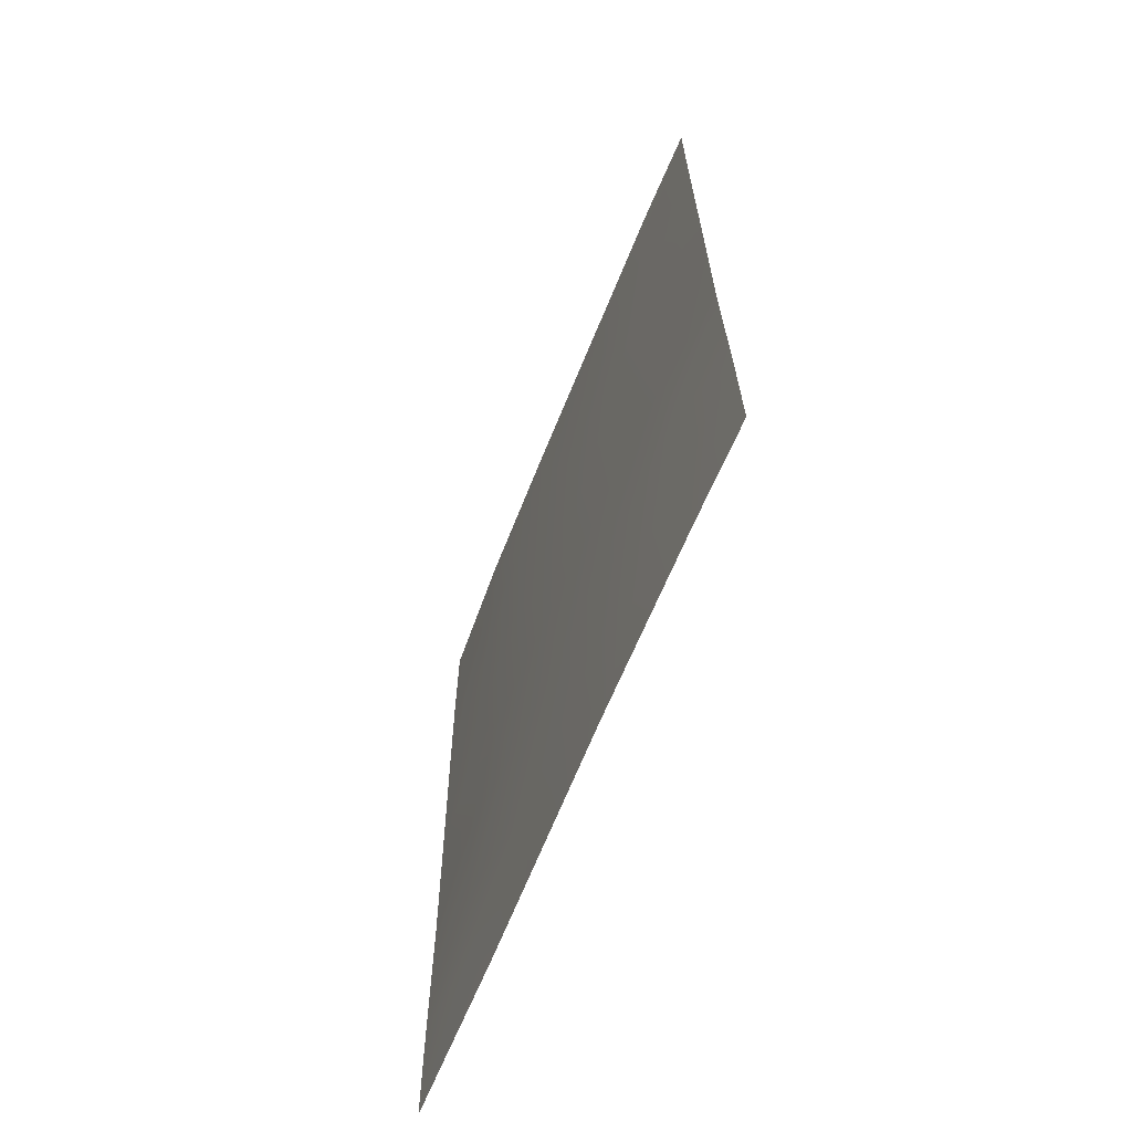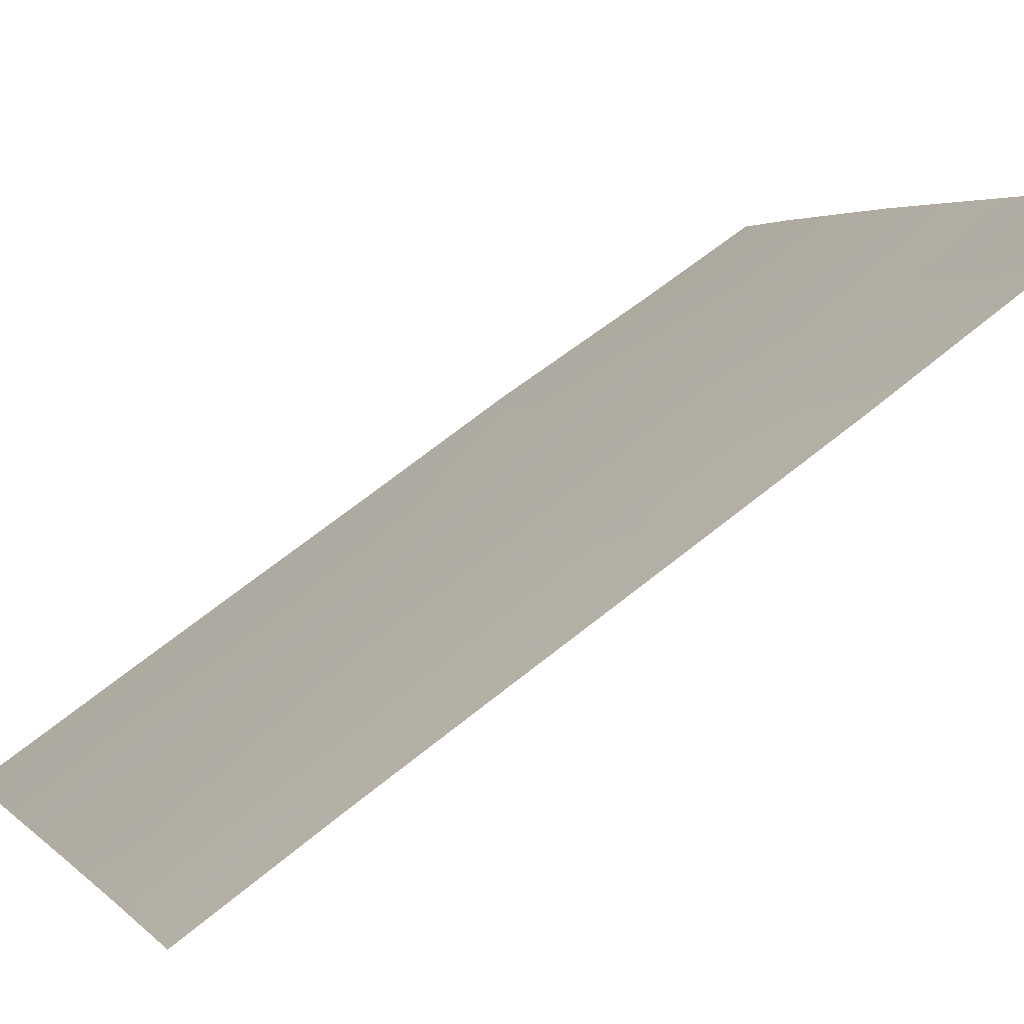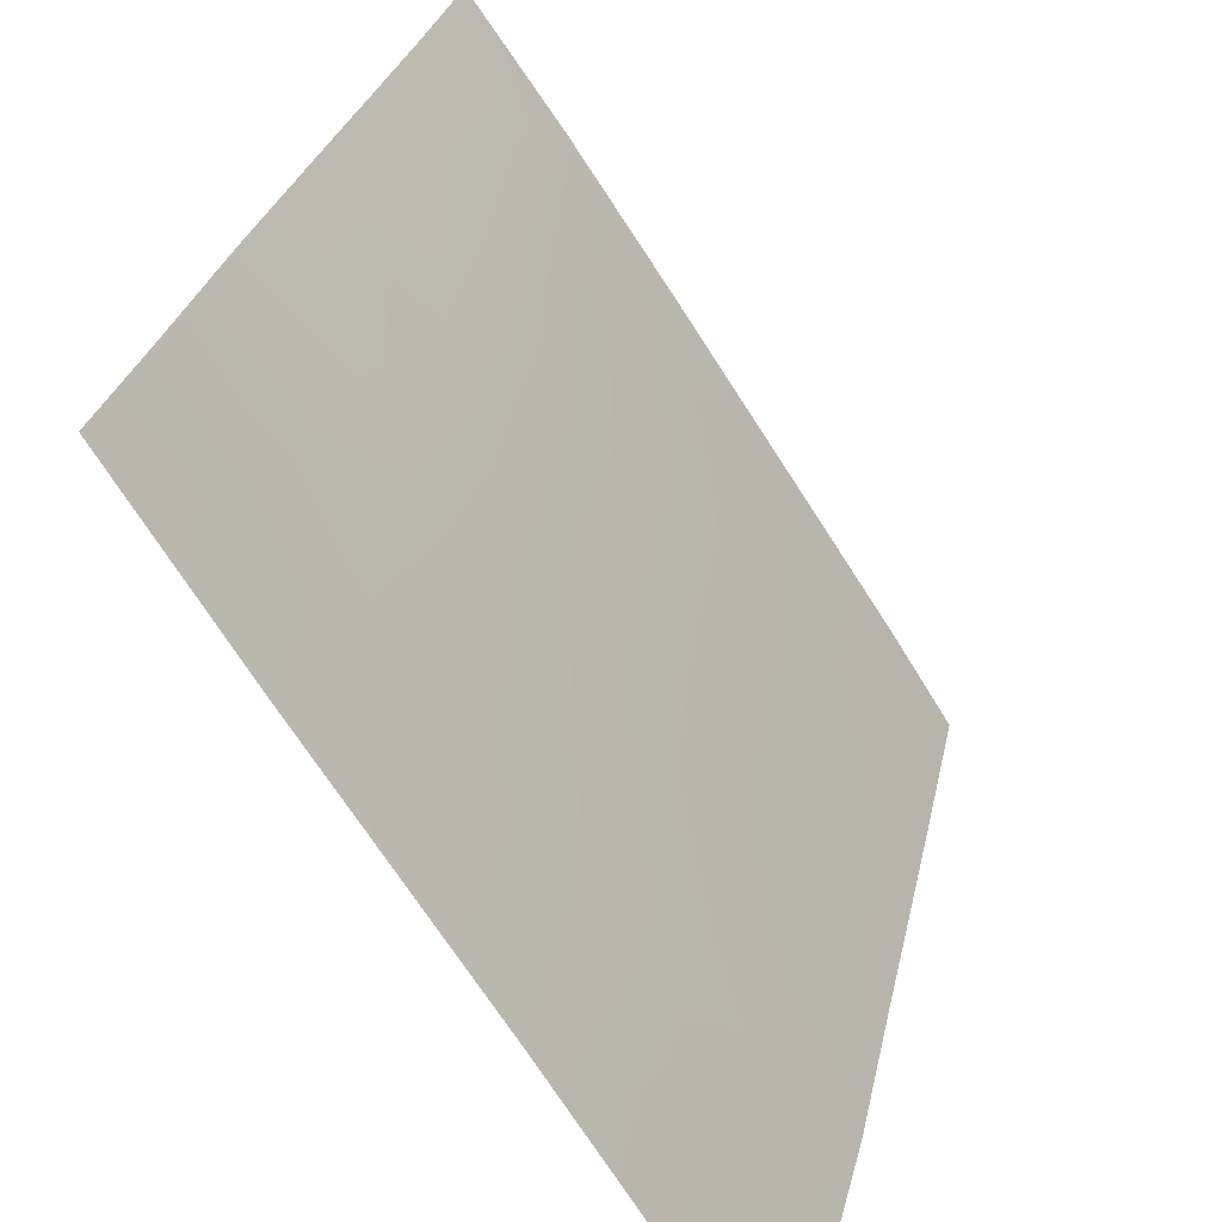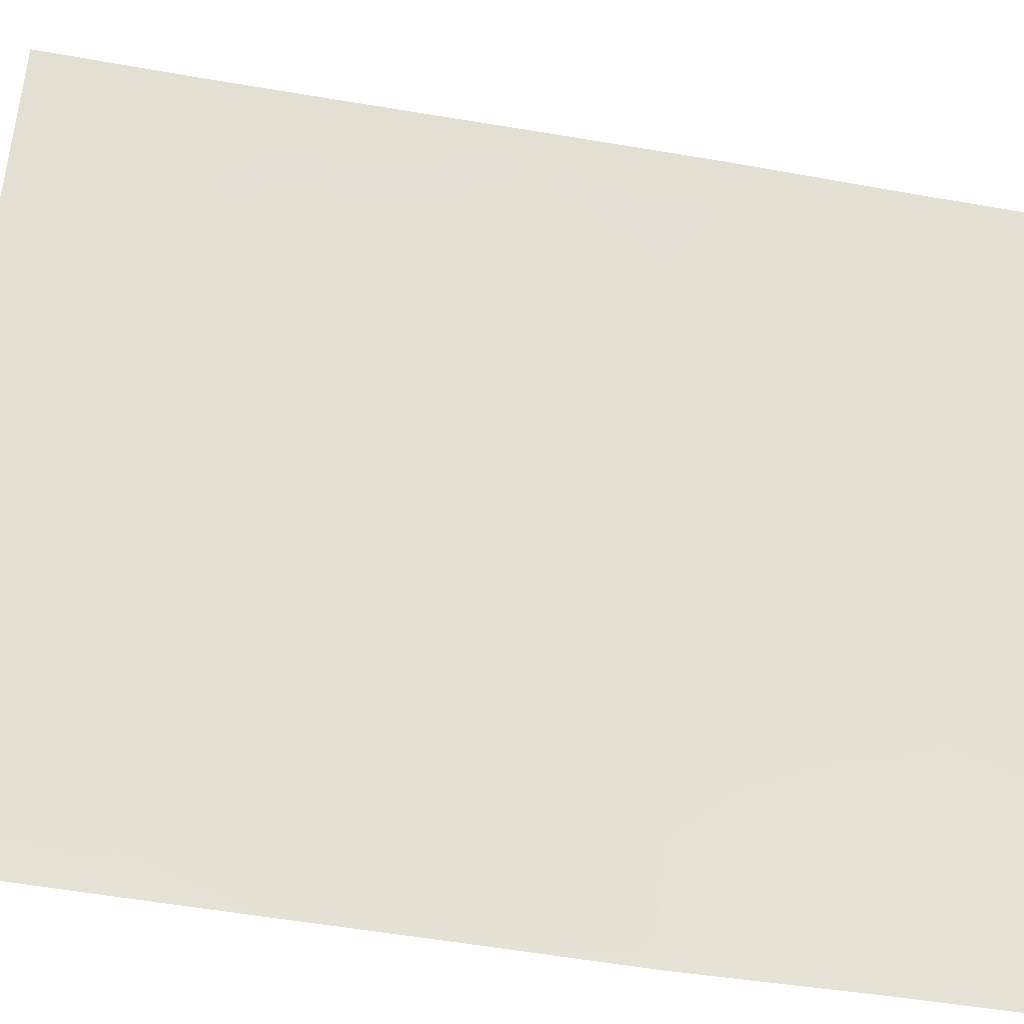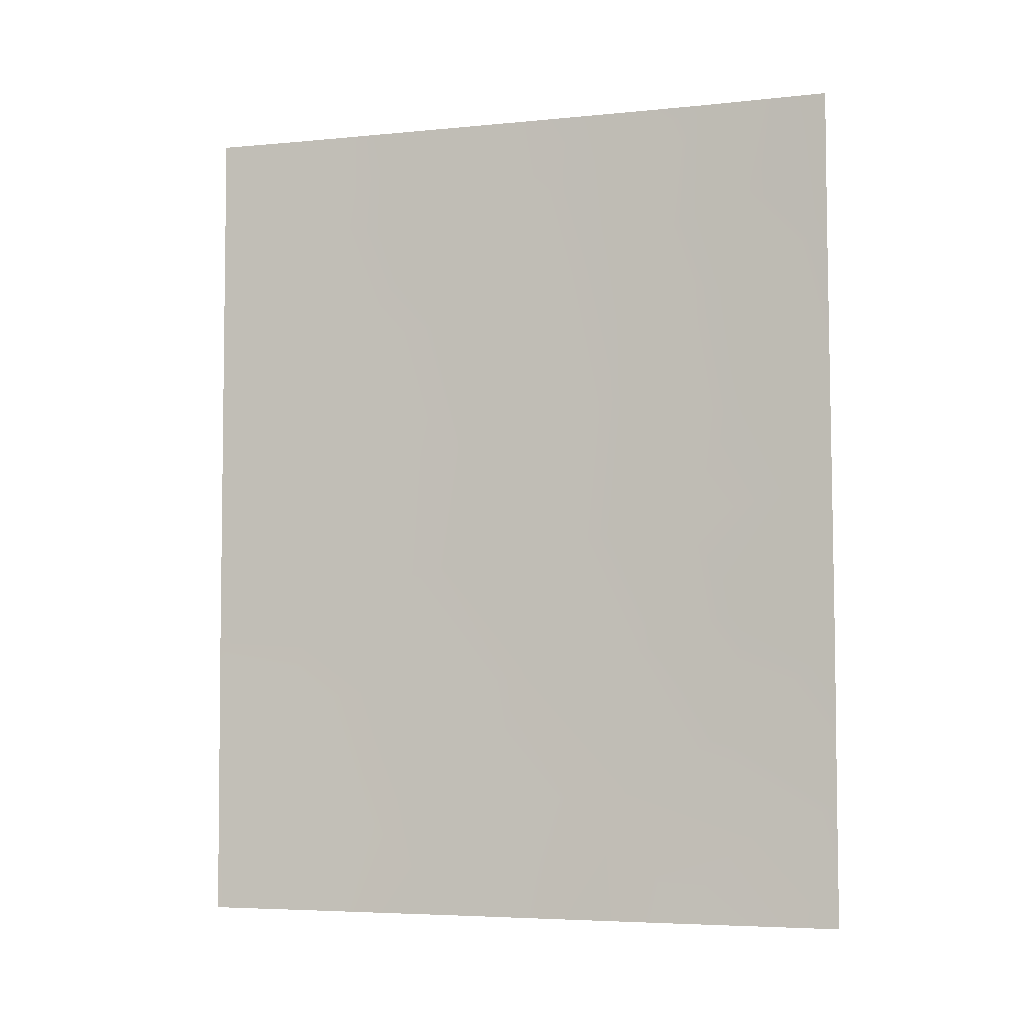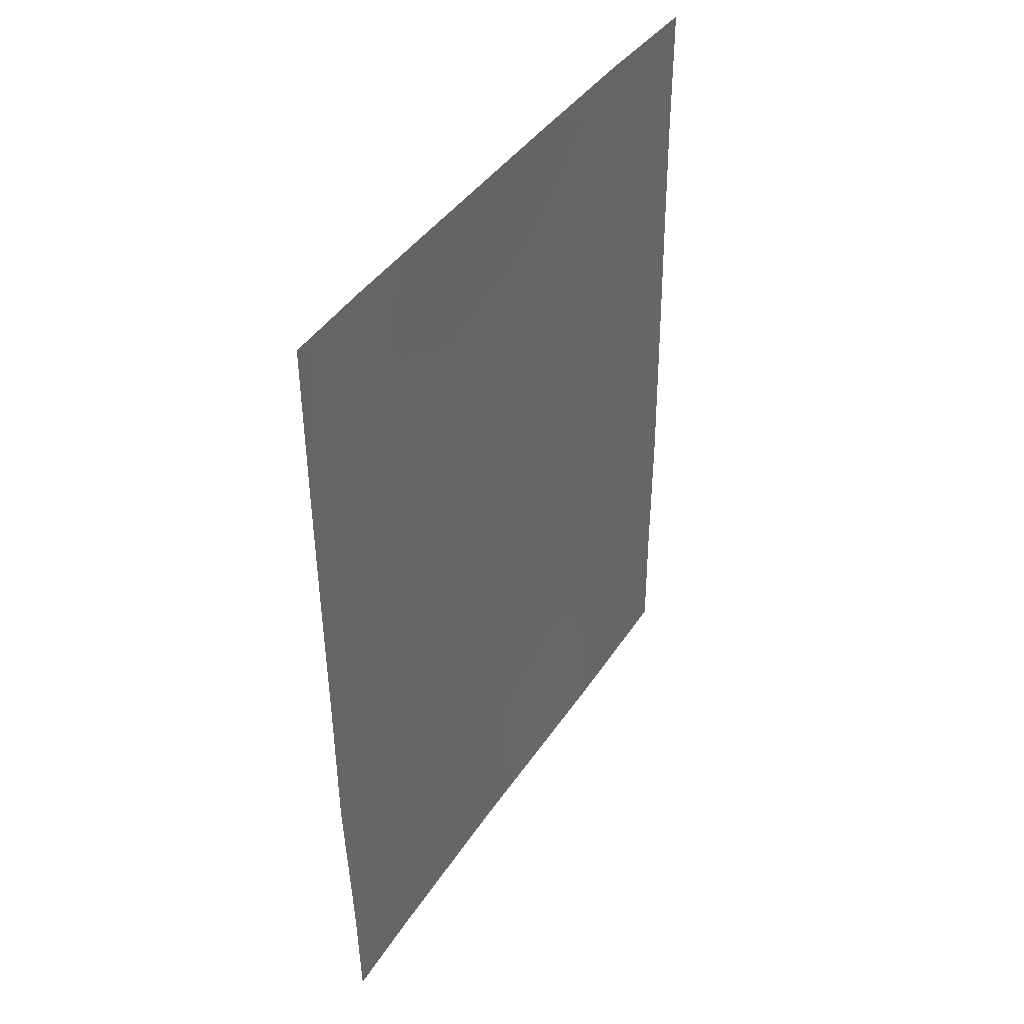
<metadata>
{"format":"obj","ext":"obj","renderer":"f3d","projection":"perspective","resolution":1024,"background":"white","views":[{"elev":-66.0,"azim":124.7,"up":"+Y"},{"elev":66.4,"azim":-129.6,"up":"+Z"},{"elev":25.7,"azim":10.4,"up":"+Z"},{"elev":-58.2,"azim":-100.4,"up":"+Z"},{"elev":-5.1,"azim":-105.8,"up":"+Y"},{"elev":40.7,"azim":176.9,"up":"+Y"}]}
</metadata>
<code>
v 62.54 43.5 35.25
v 61.42 38 36.75
v 60.19 46.4 38.72
v 60.15 39.7 38.72
v 60.14 38 38.72
v 61.26 50 37.23
v 65.35 38 30.72
v 65.52 50 30.72
v 63.39 45.06 33.97
v 63.28 38 33.96
v 60.21 50 38.72
v 60.17 44.34 38.72
v 60.14 41.96 38.72
v 64.53 44.57 32.2
v 64.34 46.7 32.54
v 61.89 39.79 36.11
v 61 40.78 37.49
v 62.08 45.67 35.96
v 64.77 41.18 31.76
v 64.21 39.69 32.58
v 65.46 41.97 30.72
v 63.73 50 33.5
v 64.68 38 31.8
v 64.82 50 31.82
v 62.13 38 35.68
v 65.47 44.13 30.72
v 65.49 46.07 30.72
v 63.05 47.06 34.52
v 60.99 45.4 37.57
v 65.51 47.73 30.72
v 63.03 39.72 34.4
v 60.9 42.51 37.64
v 65.38 39.65 30.72
v 64.6 48.67 32.15
v 62.38 50 35.55
v 63.68 48.23 33.56
v 63.65 43.12 33.54
v 61.43 43.79 36.9
v 61.08 47.06 37.47
v 60.21 48.08 38.72
v 60.92 39.17 37.55
v 60.92 48.67 37.72
v 61.81 41.88 36.3
v 63.86 41.34 33.18
v 64.67 42.74 31.97
v 62.79 41.5 34.82
v 61.91 47.92 36.26
v 62.56 49 35.28
f 13 32 17
f 30 15 34
f 12 29 38
f 37 9 14
f 38 1 43
f 18 38 29
f 39 40 42
f 21 33 19
f 6 48 47
f 24 34 22
f 33 23 20
f 23 10 20
f 8 34 24
f 37 46 1
f 31 20 10
f 11 6 42
f 2 41 16
f 31 25 16
f 25 2 16
f 10 25 31
f 4 13 17
f 27 26 14
f 14 15 27
f 3 29 12
f 26 21 45
f 1 18 9
f 8 30 34
f 30 27 15
f 17 32 43
f 33 20 19
f 9 15 14
f 13 12 32
f 23 33 7
f 34 15 36
f 37 1 9
f 22 34 36
f 35 22 48
f 36 28 48
f 36 48 22
f 47 48 28
f 16 17 43
f 20 44 19
f 43 1 46
f 43 32 38
f 38 32 12
f 18 1 38
f 3 39 29
f 29 39 18
f 47 39 42
f 39 3 40
f 6 47 42
f 18 28 9
f 9 28 15
f 41 2 5
f 41 4 17
f 4 41 5
f 42 40 11
f 41 17 16
f 31 16 46
f 46 44 31
f 44 46 37
f 44 37 45
f 31 44 20
f 19 45 21
f 26 45 14
f 36 15 28
f 14 45 37
f 46 16 43
f 44 45 19
f 39 47 18
f 47 28 18
f 35 48 6

</code>
